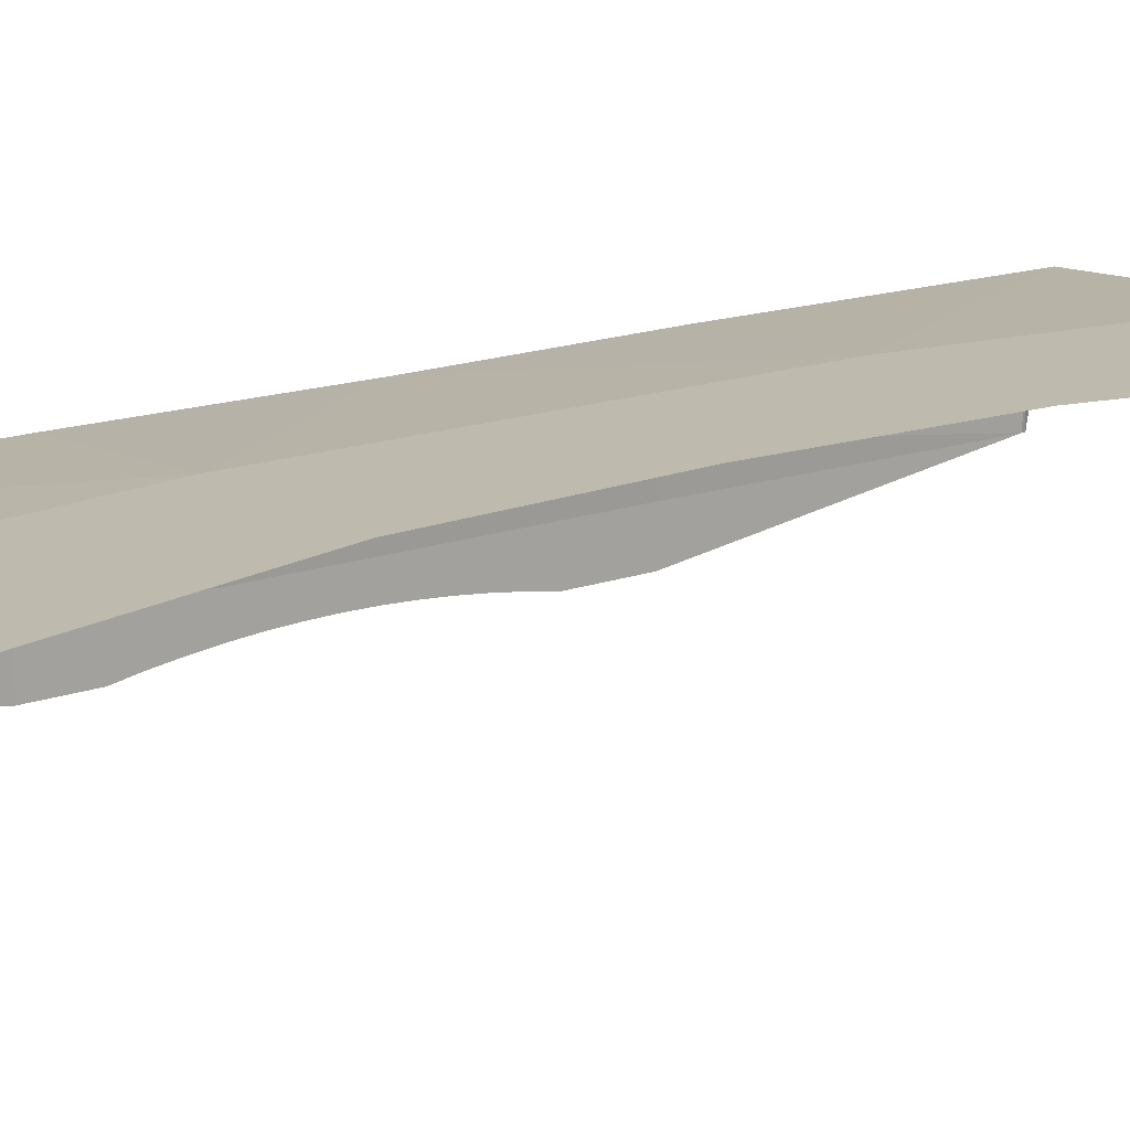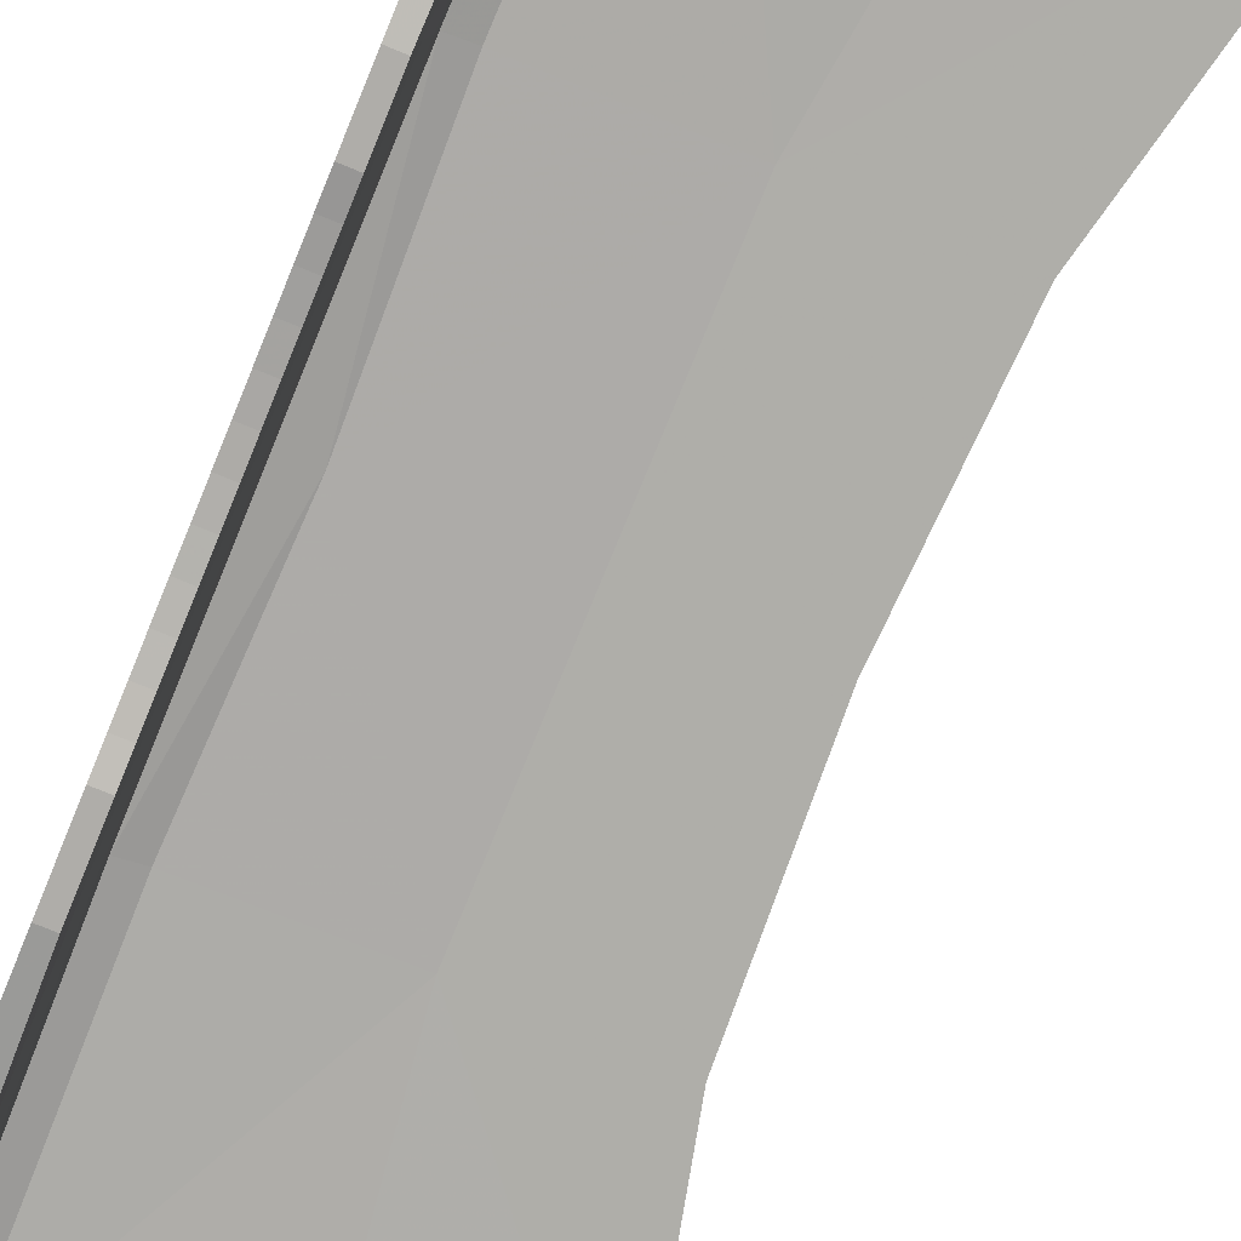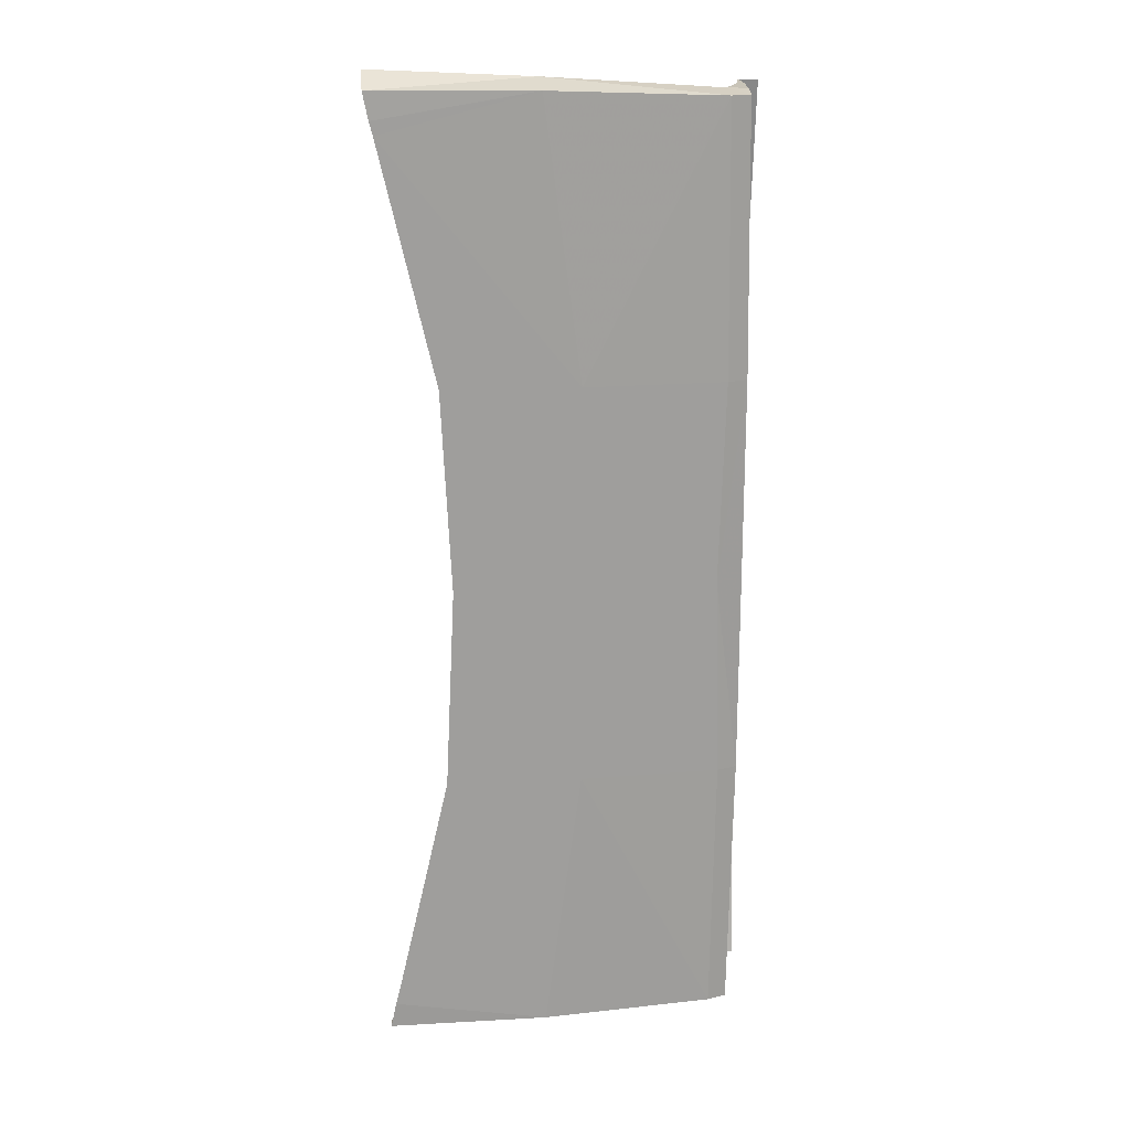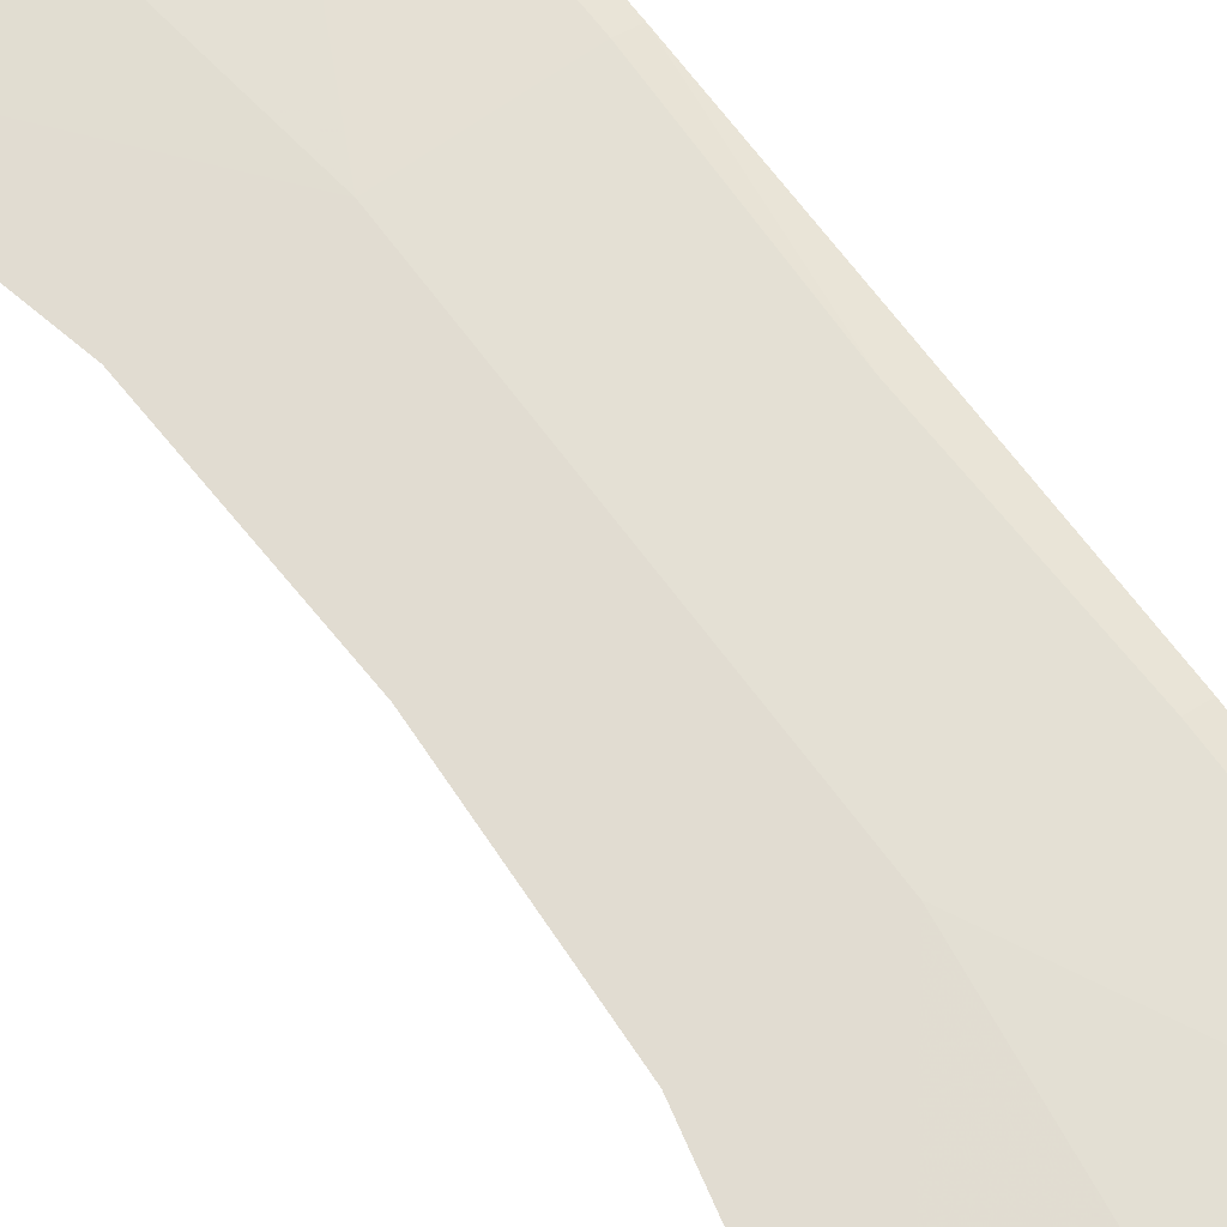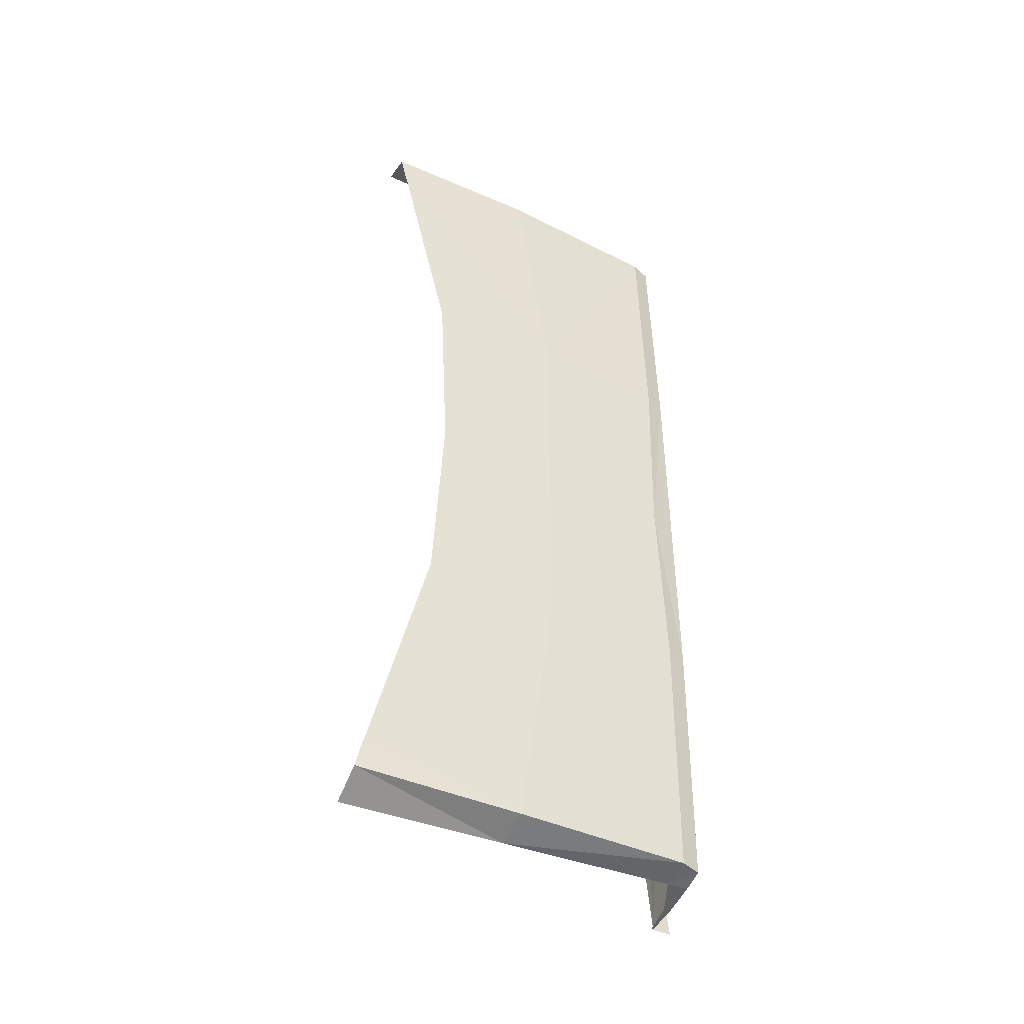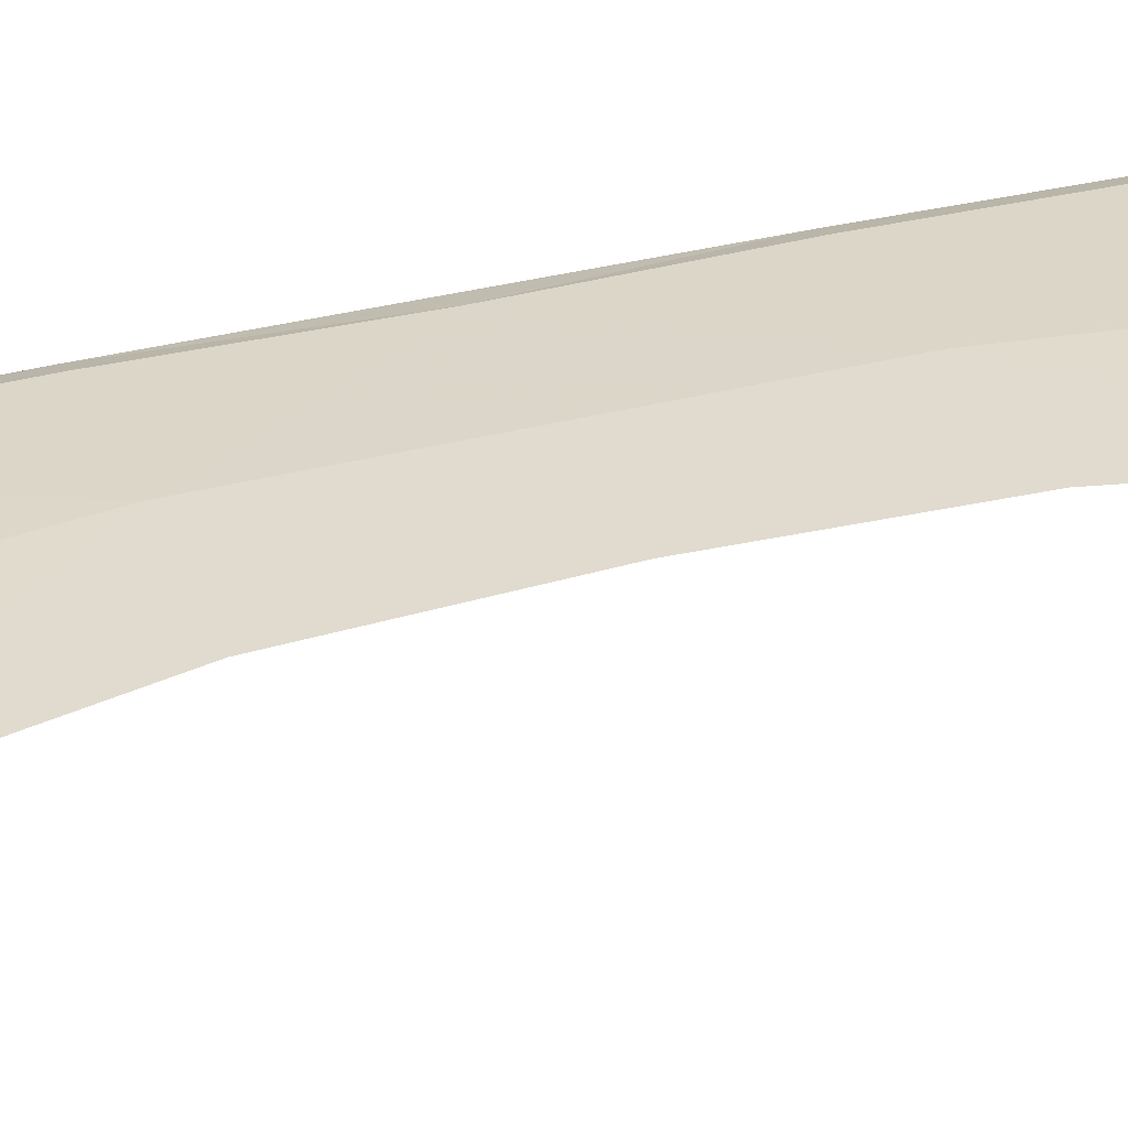
<metadata>
{"format":"obj","ext":"obj","renderer":"f3d","projection":"perspective","resolution":1024,"background":"white","views":[{"elev":15.0,"azim":51.6,"up":"+Y"},{"elev":-77.3,"azim":-22.3,"up":"+Y"},{"elev":19.4,"azim":174.0,"up":"+Z"},{"elev":68.3,"azim":143.4,"up":"+Y"},{"elev":-46.7,"azim":153.2,"up":"+Z"},{"elev":32.5,"azim":69.6,"up":"+Y"}]}
</metadata>
<code>
v -0.3039 0.04168 0.1399
v -0.304 0.03098 0.1445
v -0.3524 0.03171 0.1421
v -0.3524 0.04244 0.1395
v -0.4043 0.04053 0.1374
v -0.3633 0.04278 0.05711
v -0.3065 0.04193 0.1279
v -0.3633 0.04278 -0.06456
v -0.3065 0.04193 -0.1354
v -0.3228 0.04217 -0.06469
v -0.3257 0.04222 -0.003726
v -0.3228 0.04217 0.05724
v -0.4054 0.04074 0.05711
v -0.4036 0.04085 -0.003726
v -0.4054 0.04074 -0.06456
v -0.4114 0.03864 0.05711
v -0.4102 0.0385 0.1374
v -0.4045 0.03123 0.1385
v -0.4107 0.03132 0.1383
v -0.4096 0.02021 0.1385
v -0.4117 0.02023 0.1383
v -0.4113 0.009876 0.1385
v -0.4119 0.009849 0.1383
v -0.413 0.02025 0.05711
v -0.4119 0.03134 0.05711
v -0.413 0.02025 -0.06456
v -0.4119 0.03134 -0.06456
v -0.4117 0.02023 -0.1457
v -0.4107 0.03132 -0.1457
v -0.4119 0.009849 -0.1457
v -0.4113 0.009876 -0.1459
v -0.4175 -0.001884 -0.06456
v -0.4175 0.009876 -0.1459
v -0.4136 -0.001884 -0.06456
v -0.4136 0.009873 -0.06456
v -0.4136 0.009873 0.05711
v -0.4136 0.009873 -0.003726
v -0.4136 -0.001884 0.05711
v -0.4175 0.009849 0.1383
v -0.4175 -0.001884 0.05711
v -0.4175 -0.001884 0.04142
v -0.4136 -0.001884 0.04142
v -0.4175 -0.0006882 0.0343
v -0.4136 -0.0006882 0.0343
v -0.4175 0.0002909 0.02714
v -0.4136 0.0002909 0.02714
v -0.4175 0.001054 0.01996
v -0.4136 0.001054 0.01996
v -0.4175 0.001599 0.01275
v -0.4136 0.001599 0.01275
v -0.4175 0.001926 0.005535
v -0.4136 0.001926 0.005535
v -0.4175 0.002035 -0.001688
v -0.4136 0.002035 -0.001688
v -0.4175 0.001926 -0.008912
v -0.4136 0.001926 -0.008912
v -0.4175 0.001599 -0.01613
v -0.4136 0.001599 -0.01613
v -0.4175 0.001054 -0.02333
v -0.4136 0.001054 -0.02333
v -0.4175 0.0002909 -0.03052
v -0.4136 0.0002909 -0.03052
v -0.4175 -0.0006882 -0.03767
v -0.4136 -0.0006882 -0.03767
v -0.4175 -0.001884 -0.0448
v -0.4136 -0.001884 -0.0448
v -0.4096 0.02021 -0.1459
v -0.4045 0.03123 -0.1459
v -0.4102 0.0385 -0.1448
v -0.4114 0.03864 -0.06456
v -0.4043 0.04053 -0.1448
v -0.3524 0.03171 -0.1496
v -0.3524 0.04244 -0.1469
v -0.3039 0.04168 -0.1474
v -0.3055 0.04191 -0.1394
v -0.304 0.03098 -0.1519
v -0.3055 0.04191 0.1319
f 1 2 3
f 3 4 1
f 5 4 3
f 1 4 77
f 6 4 5
f 3 18 5
f 7 77 4
f 4 6 7
f 5 13 6
f 17 5 18
f 6 12 7
f 13 5 17
f 14 6 13
f 18 19 17
f 6 11 12
f 16 13 17
f 14 8 6
f 14 13 16
f 19 18 20
f 17 19 25
f 6 8 11
f 25 16 17
f 14 15 8
f 16 70 14
f 20 21 19
f 25 19 21
f 11 8 10
f 70 16 25
f 70 15 14
f 8 15 71
f 21 20 22
f 25 21 24
f 8 9 10
f 70 25 27
f 70 69 15
f 69 71 15
f 71 73 8
f 22 23 21
f 24 21 23
f 27 25 24
f 9 8 73
f 69 70 27
f 68 71 69
f 72 73 71
f 23 36 24
f 27 24 26
f 73 75 9
f 27 29 69
f 71 68 72
f 69 29 68
f 74 73 72
f 23 38 36
f 24 36 37
f 26 24 37
f 28 27 26
f 74 75 73
f 28 29 27
f 67 68 29
f 72 76 74
f 39 38 23
f 38 37 36
f 26 37 35
f 30 28 26
f 29 28 67
f 40 38 39
f 38 44 37
f 37 34 35
f 26 35 30
f 28 30 31
f 31 67 28
f 40 41 38
f 42 44 38
f 46 37 44
f 64 34 37
f 34 30 35
f 33 31 30
f 41 42 38
f 44 42 41
f 48 37 46
f 44 43 46
f 64 66 34
f 64 37 62
f 32 30 34
f 33 30 32
f 43 44 41
f 50 37 48
f 46 45 48
f 43 45 46
f 64 63 66
f 32 34 66
f 62 37 60
f 64 62 61
f 52 37 50
f 48 47 50
f 45 47 48
f 63 64 61
f 63 65 66
f 65 32 66
f 60 37 58
f 62 60 59
f 61 62 59
f 54 37 52
f 50 49 52
f 47 49 50
f 58 37 56
f 60 58 57
f 59 60 57
f 56 37 54
f 52 51 54
f 49 51 52
f 58 56 55
f 57 58 55
f 56 54 53
f 51 53 54
f 55 56 53

</code>
